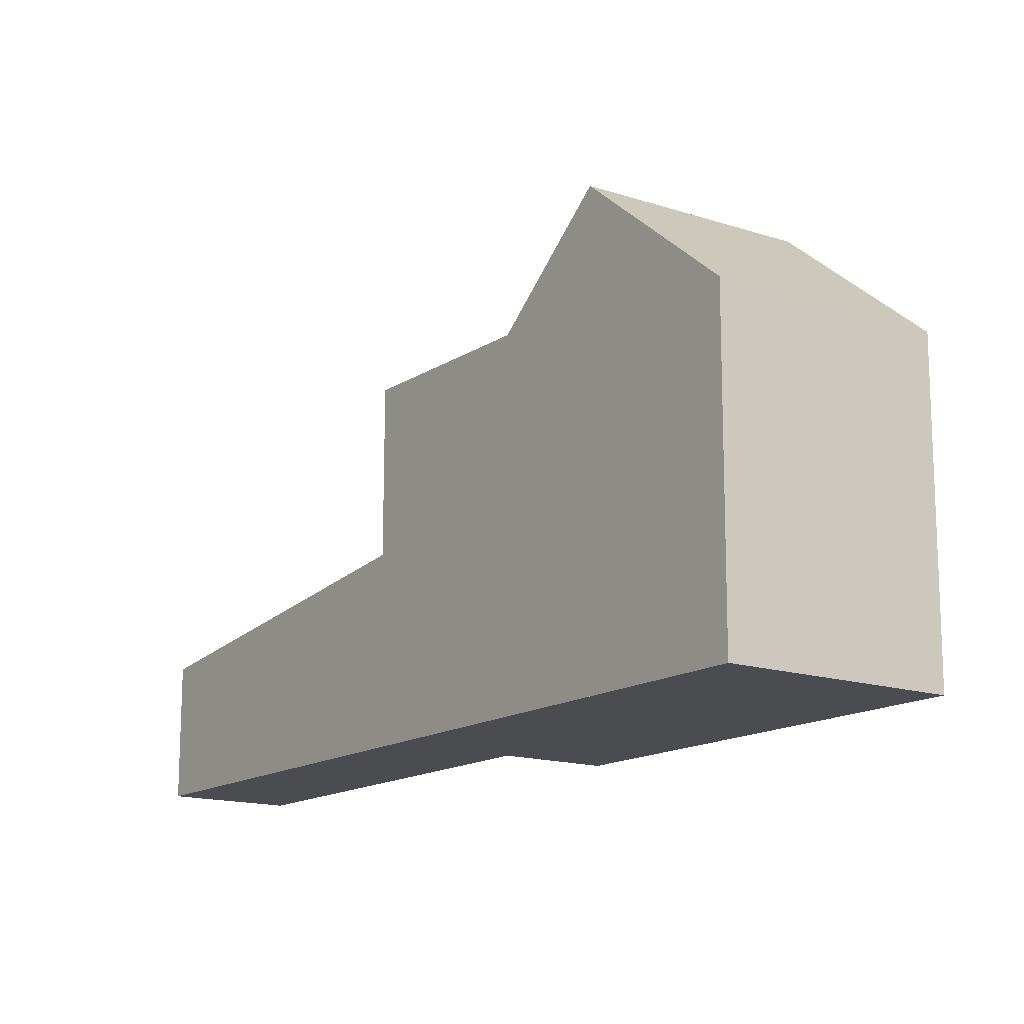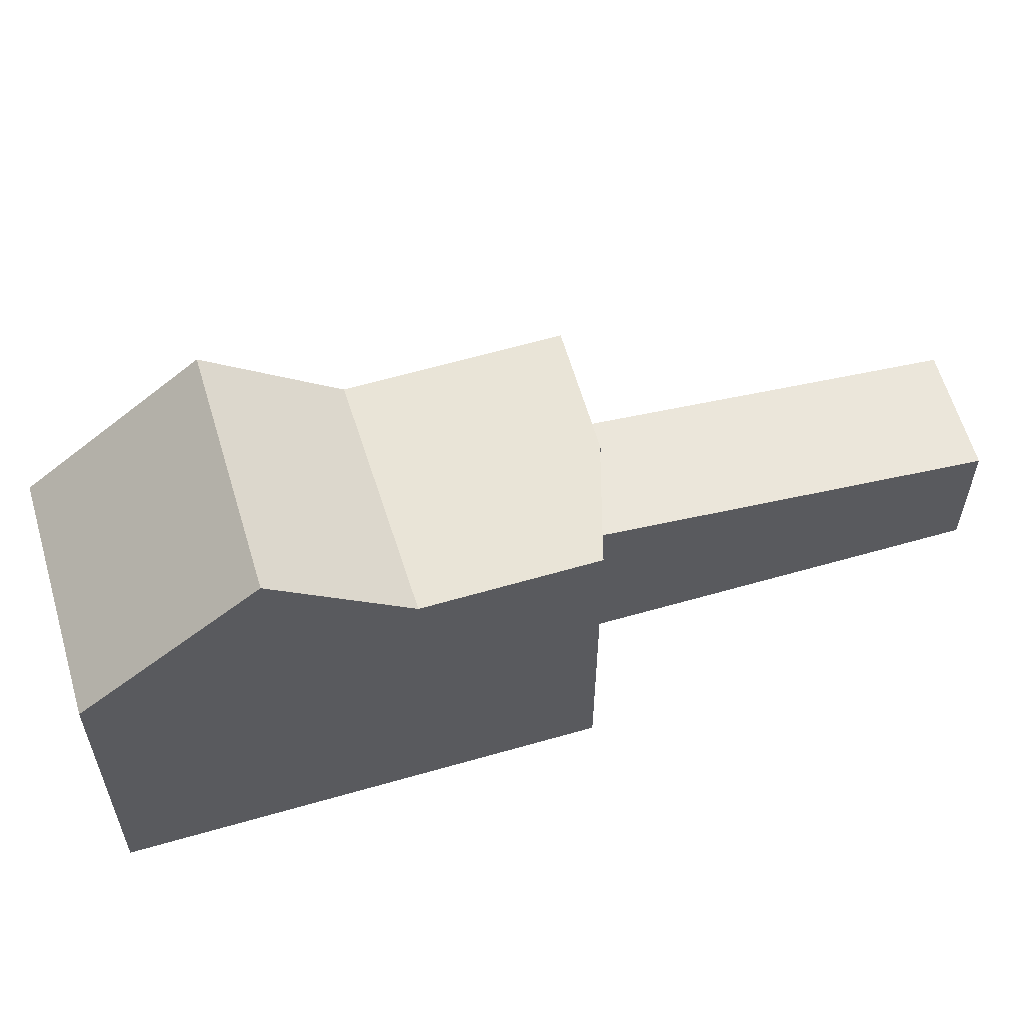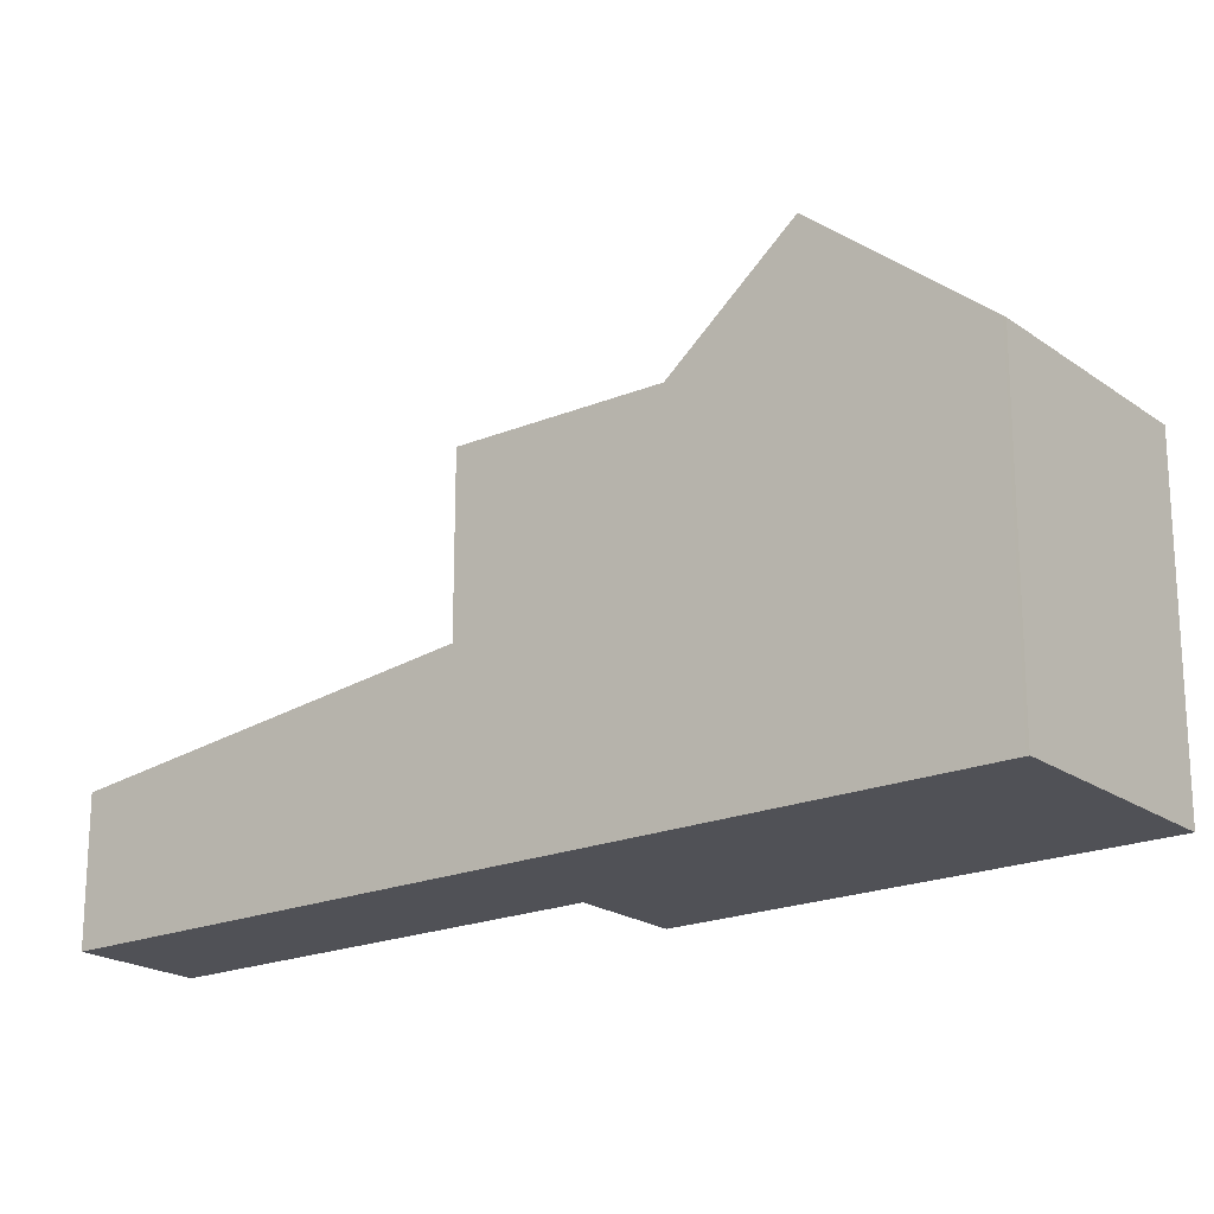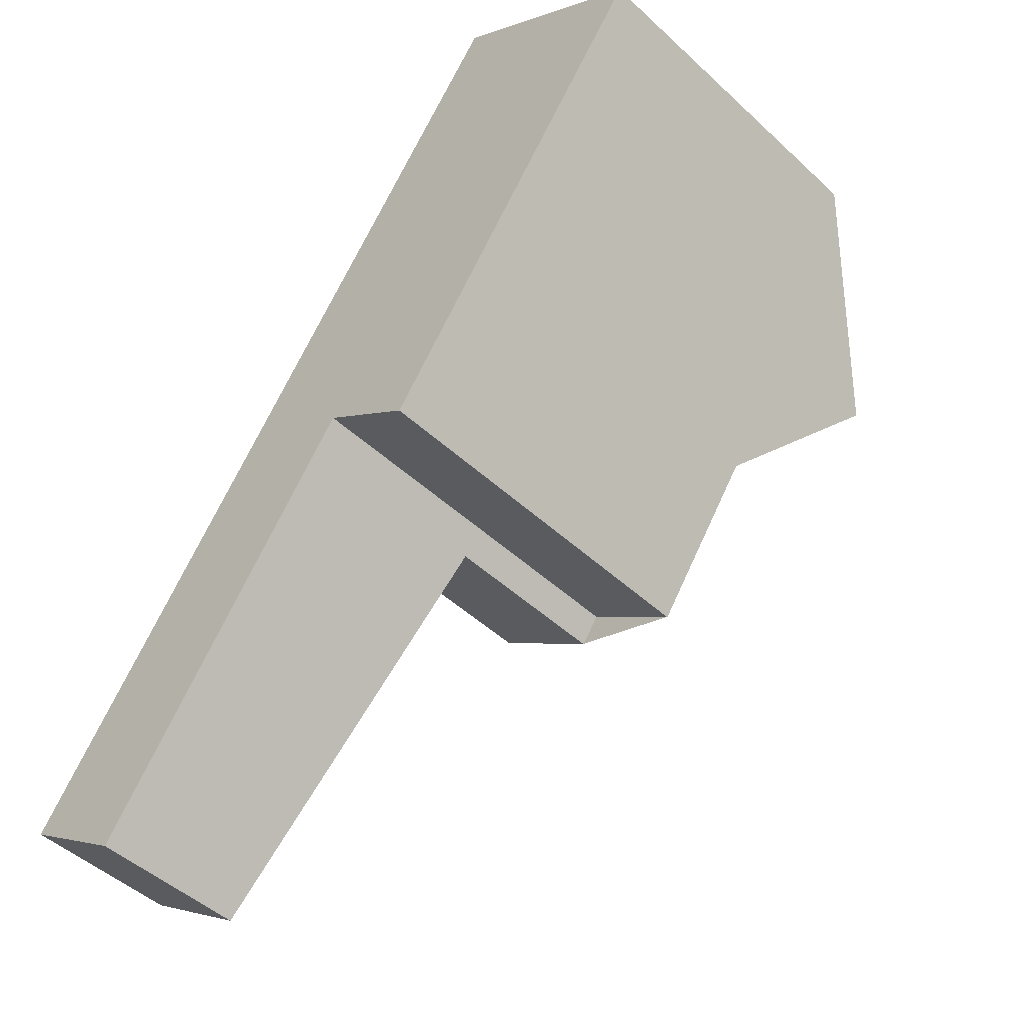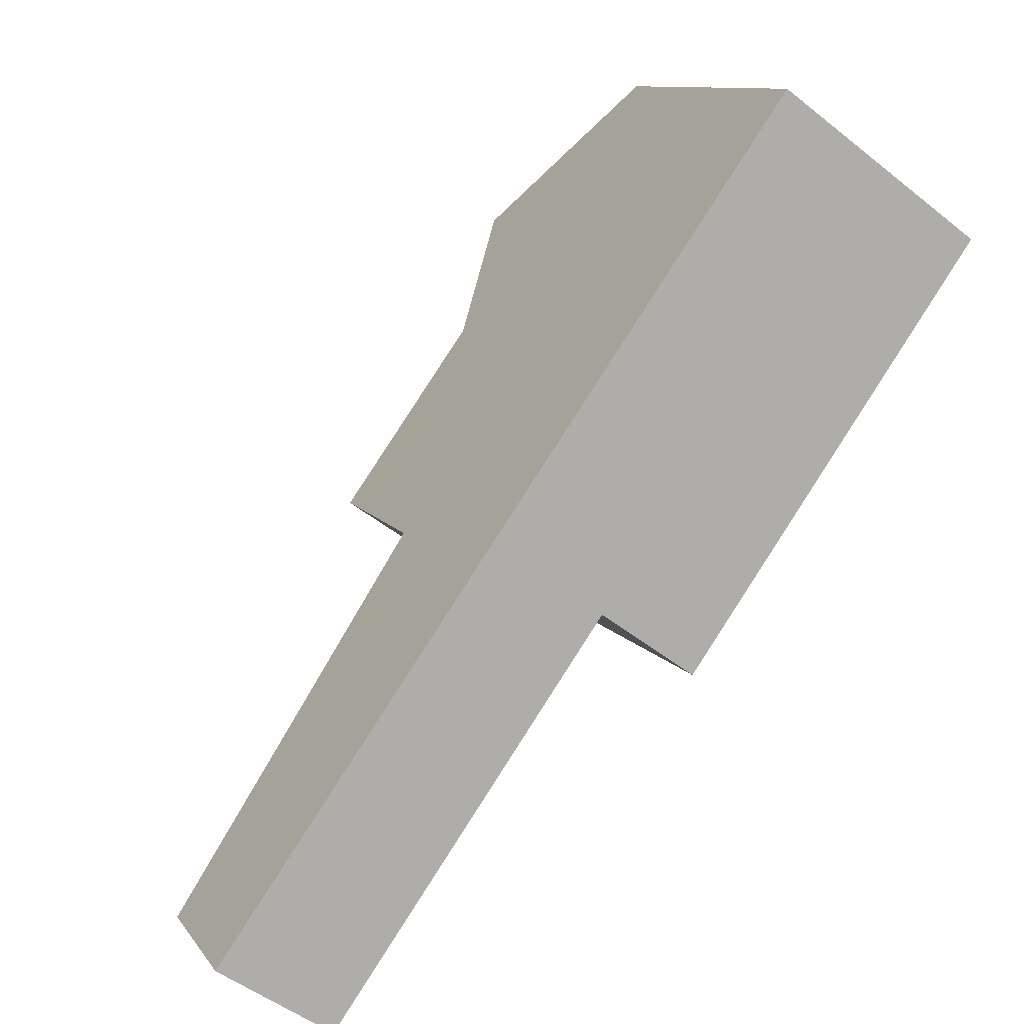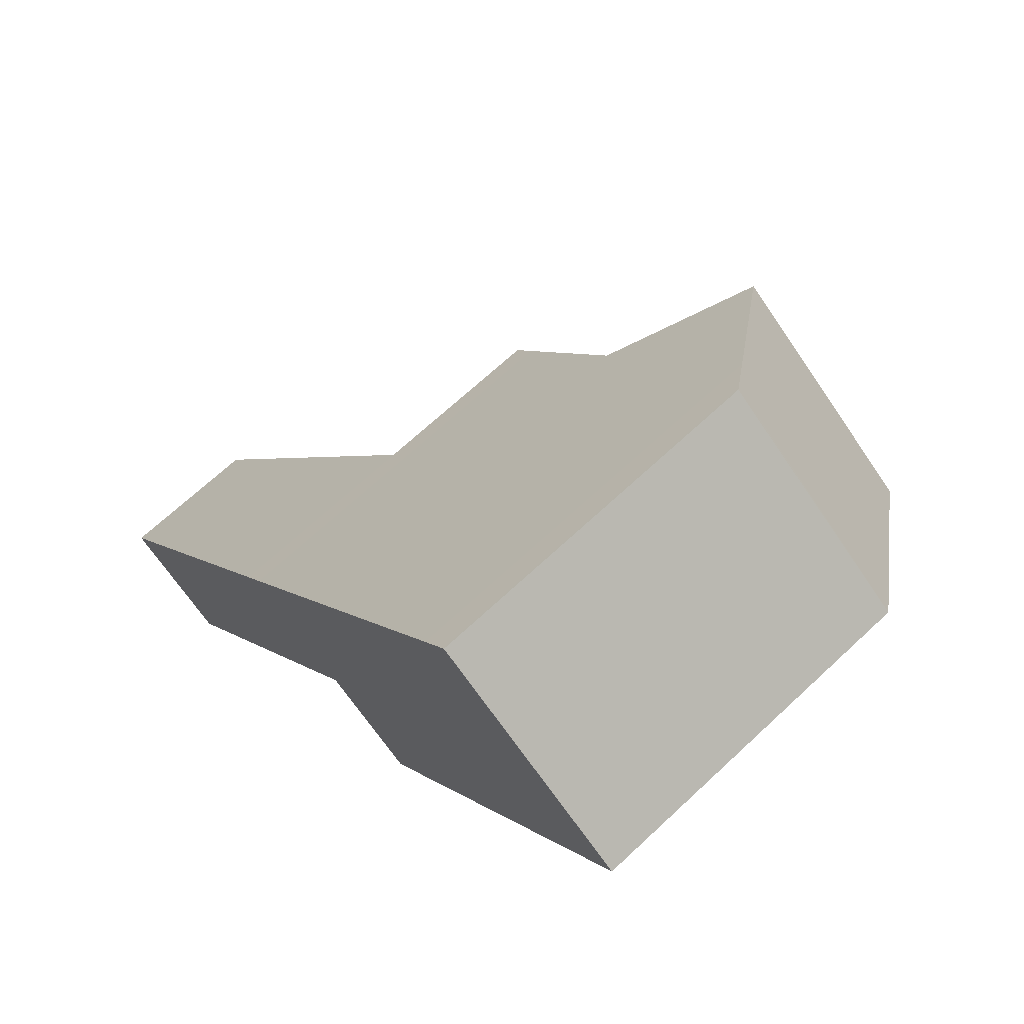
<metadata>
{"format":"obj","ext":"obj","renderer":"f3d","projection":"perspective","resolution":1024,"background":"white","views":[{"elev":75.0,"azim":-179.9,"up":"+Y"},{"elev":60.3,"azim":-70.8,"up":"+Z"},{"elev":-20.3,"azim":163.2,"up":"+Z"},{"elev":-47.6,"azim":-136.1,"up":"+Y"},{"elev":10.7,"azim":158.7,"up":"+Y"},{"elev":67.6,"azim":-133.2,"up":"+Y"}]}
</metadata>
<code>
v -774.3 -1394 2.403
v -776.1 -1395 2.437
v -786.7 -1383 5.517
v -783.4 -1381 5.514
v -780.4 -1389 6.091
v -782 -1390 6.071
v -780.1 -1389 3.267
v -778.4 -1388 3.235
v -778.4 -1388 3.235
v -780.1 -1389 3.267
v -786.4 -1384 6.021
v -783 -1382 6.063
v -783.4 -1381 5.55
v -786.7 -1383 5.554
v -786.3 -1384 6.021
v -786.7 -1383 5.554
v -786.7 -1383 5.517
v -781.7 -1383 7.887
v -785 -1386 7.92
v -780.4 -1385 6.092
v -783.7 -1388 6.052
v -780.1 -1389 6.094
v -778.4 -1388 6.116
v -785 -1386 7.92
v -781.7 -1383 7.887
v -783.7 -1388 6.052
v -780.4 -1385 6.092
v -778.4 -1388 6.116
v -780.1 -1389 6.094
v -785 -1386 7.919
v -781.9 -1390 6.072
v -783.6 -1388 6.052
v -783.6 -1388 6.052
v -785 -1386 7.919
v -778.7 -1388 6.113
v -782 -1390 6.071
v -782 -1390 6.071
v -783.4 -1385 7.904
v -780.1 -1389 3.267
v -776 -1395 2.436
v -780.1 -1389 3.267
v -785.1 -1382 5.516
v -785.1 -1382 5.552
v -784.8 -1383 6.041
v -782.1 -1386 6.071
v -780.4 -1389 6.091
v -783.4 -1385 7.904
v -782.1 -1386 6.071
v -780.1 -1389 6.095
v -780.1 -1389 6.095
v -776.1 -1395 2.437
v -774.3 -1394 2.406
v -776.1 -1395 2.438
v -776 -1395 2.436
v -774.3 -1394 2.403
v -774.3 -1394 0
v -776 -1395 0
v -776.1 -1395 2.438
v -776.1 -1395 2.437
v -776.1 -1395 0
v -776.1 -1395 0
v -786.7 -1383 5.517
v -786.7 -1383 5.517
v -786.7 -1383 -8.882e-16
v -786.7 -1383 -8.882e-16
v -783.4 -1381 5.55
v -783.4 -1381 5.514
v -783.4 -1381 0
v -783.4 -1381 0
v -781.9 -1390 6.072
v -780.4 -1389 6.091
v -780.4 -1389 0
v -781.9 -1390 0
v -782 -1390 6.071
v -782 -1390 6.071
v -782 -1390 8.882e-16
v -782 -1390 8.882e-16
v -774.3 -1394 2.406
v -778.4 -1388 3.235
v -778.4 -1388 0
v -774.3 -1394 0
v -786.7 -1383 5.554
v -786.4 -1384 6.021
v -786.4 -1384 8.882e-16
v -786.7 -1383 0
v -781.7 -1383 7.887
v -783 -1382 6.063
v -783 -1382 0
v -781.7 -1383 0
v -783 -1382 6.063
v -783.4 -1381 5.55
v -783.4 -1381 0
v -783 -1382 0
v -786.7 -1383 5.517
v -786.7 -1383 5.554
v -786.7 -1383 0
v -786.7 -1383 -8.882e-16
v -785.1 -1382 5.516
v -786.7 -1383 5.517
v -786.7 -1383 -8.882e-16
v -785.1 -1382 -8.882e-16
v -780.4 -1385 6.092
v -781.7 -1383 7.887
v -781.7 -1383 0
v -780.4 -1385 0
v -785 -1386 7.92
v -783.7 -1388 6.052
v -783.7 -1388 0
v -785 -1386 -8.882e-16
v -786.4 -1384 6.021
v -785 -1386 7.92
v -785 -1386 -8.882e-16
v -786.4 -1384 8.882e-16
v -778.7 -1388 6.113
v -780.4 -1385 6.092
v -780.4 -1385 0
v -778.7 -1388 0
v -780.4 -1389 6.091
v -780.1 -1389 6.094
v -780.1 -1389 0
v -780.4 -1389 0
v -782 -1390 6.071
v -781.9 -1390 6.072
v -781.9 -1390 0
v -782 -1390 8.882e-16
v -778.4 -1388 6.116
v -778.7 -1388 6.113
v -778.7 -1388 0
v -778.4 -1388 8.882e-16
v -783.7 -1388 6.052
v -782 -1390 6.071
v -782 -1390 8.882e-16
v -783.7 -1388 0
v -776.1 -1395 2.437
v -776 -1395 2.436
v -776 -1395 0
v -776.1 -1395 0
v -783.4 -1381 5.514
v -785.1 -1382 5.516
v -785.1 -1382 -8.882e-16
v -783.4 -1381 0
v -774.3 -1394 2.403
v -774.3 -1394 2.406
v -774.3 -1394 0
v -774.3 -1394 0
v -780.1 -1389 3.267
v -776.1 -1395 2.438
v -776.1 -1395 0
v -780.1 -1389 0
v -786.7 -1383 0
v -783.4 -1381 0
v -774.3 -1394 0
v -776.1 -1395 0
v -780.4 -1389 0
v -782 -1390 0
f 52 1 40 51
f 43 16 17 42
f 44 15 16 43
f 15 11 14 16
f 16 14 3 17
f 46 36 32 45
f 48 33 34 47
f 49 22 10 39
f 38 30 15 44
f 37 26 32 36
f 33 21 19 34
f 30 24 11 15
f 50 29 5 31 36 46
f 36 31 6 37
f 51 40 2 53
f 42 4 13 43
f 43 13 12 44
f 45 27 35 46
f 47 18 20 48
f 39 9 23 49
f 44 12 25 38
f 46 35 28 50
f 51 41 8 52
f 53 7 41 51
f 55 56 57 54
f 59 60 61 58
f 63 64 65 62
f 67 68 69 66
f 71 72 73 70
f 75 76 77 74
f 79 80 81 78
f 83 84 85 82
f 87 88 89 86
f 91 92 93 90
f 95 96 97 94
f 99 100 101 98
f 103 104 105 102
f 107 108 109 106
f 111 112 113 110
f 115 116 117 114
f 119 120 121 118
f 123 124 125 122
f 127 128 129 126
f 131 132 133 130
f 135 136 137 134
f 139 140 141 138
f 143 144 145 142
f 147 148 149 146
f 151 152 153 154 155 150

</code>
